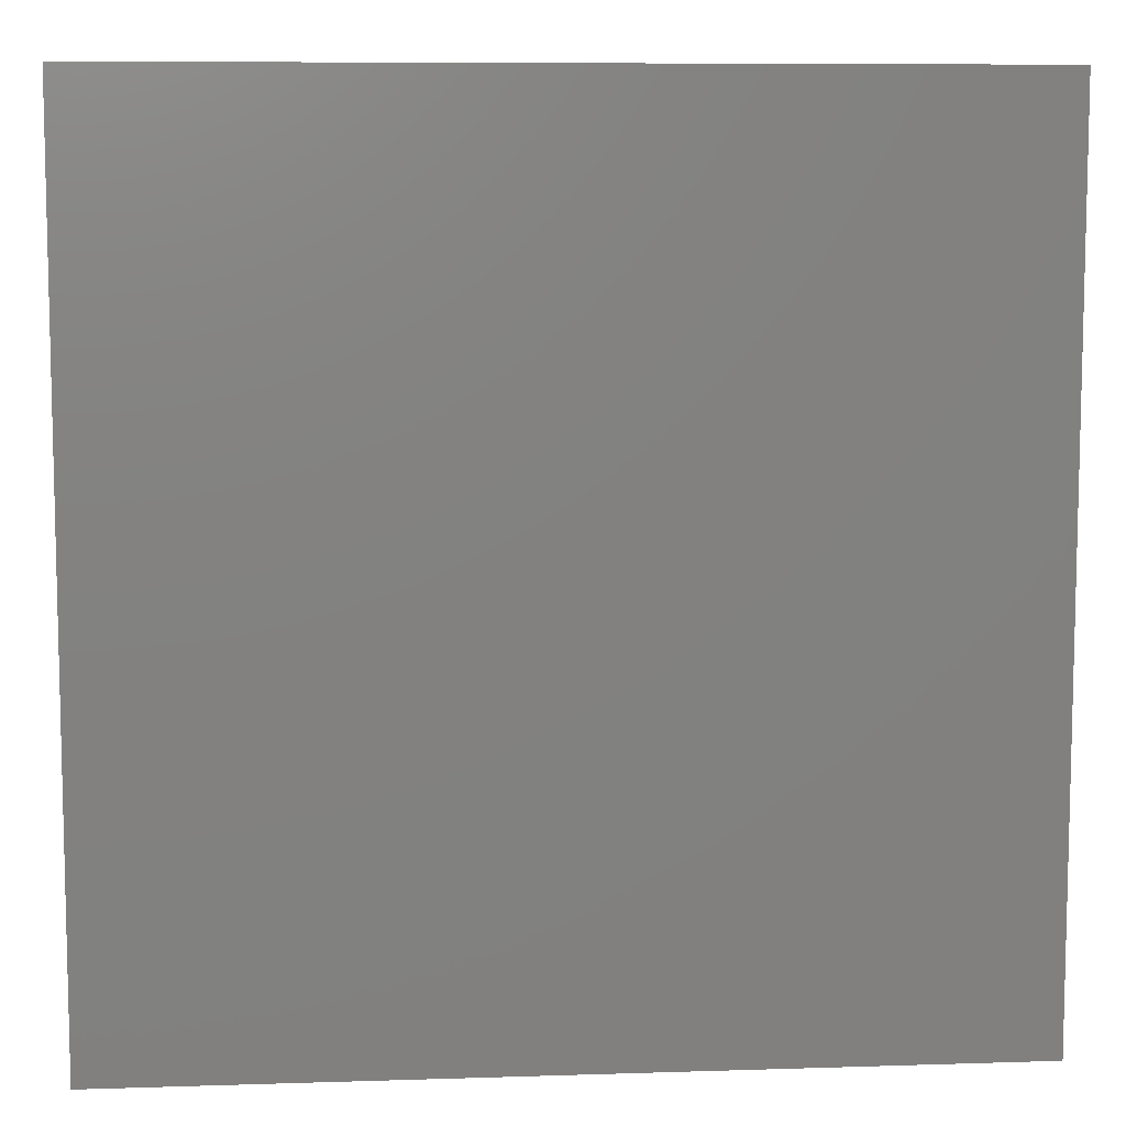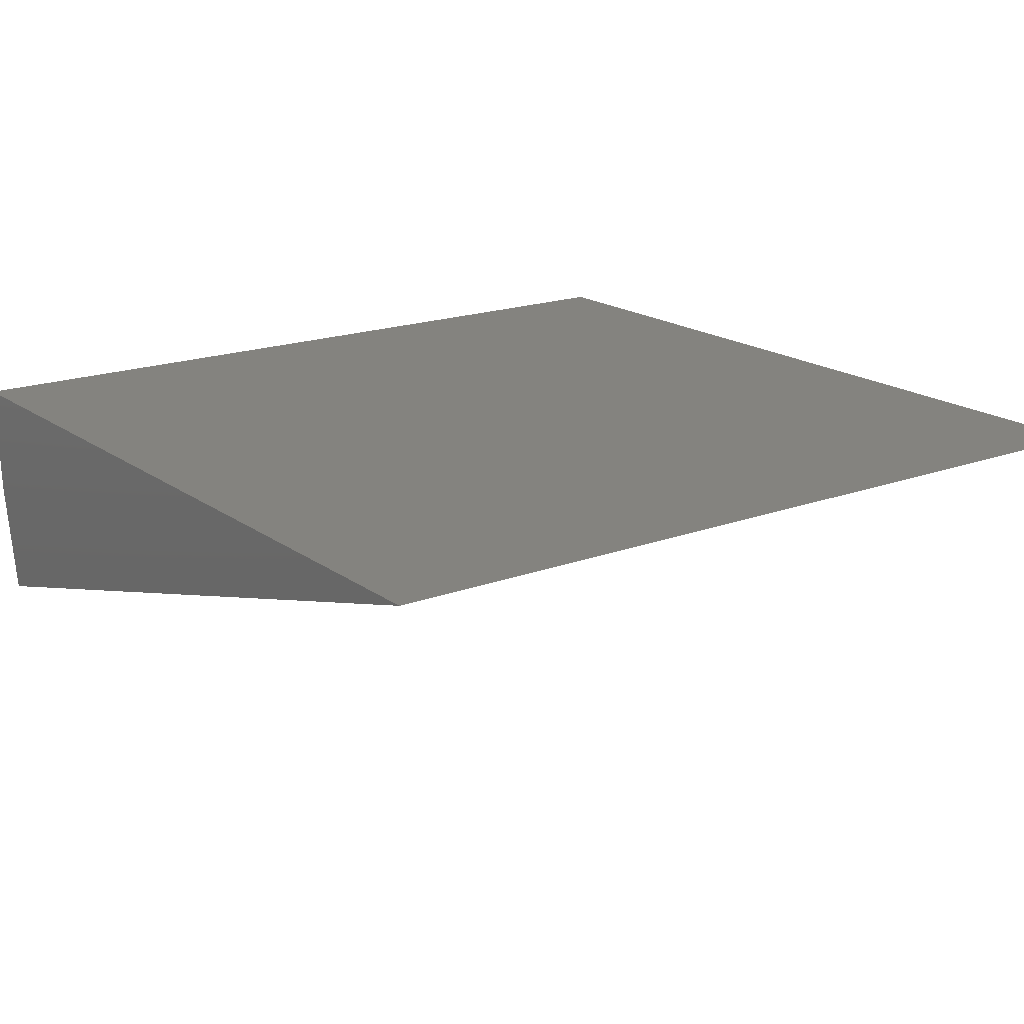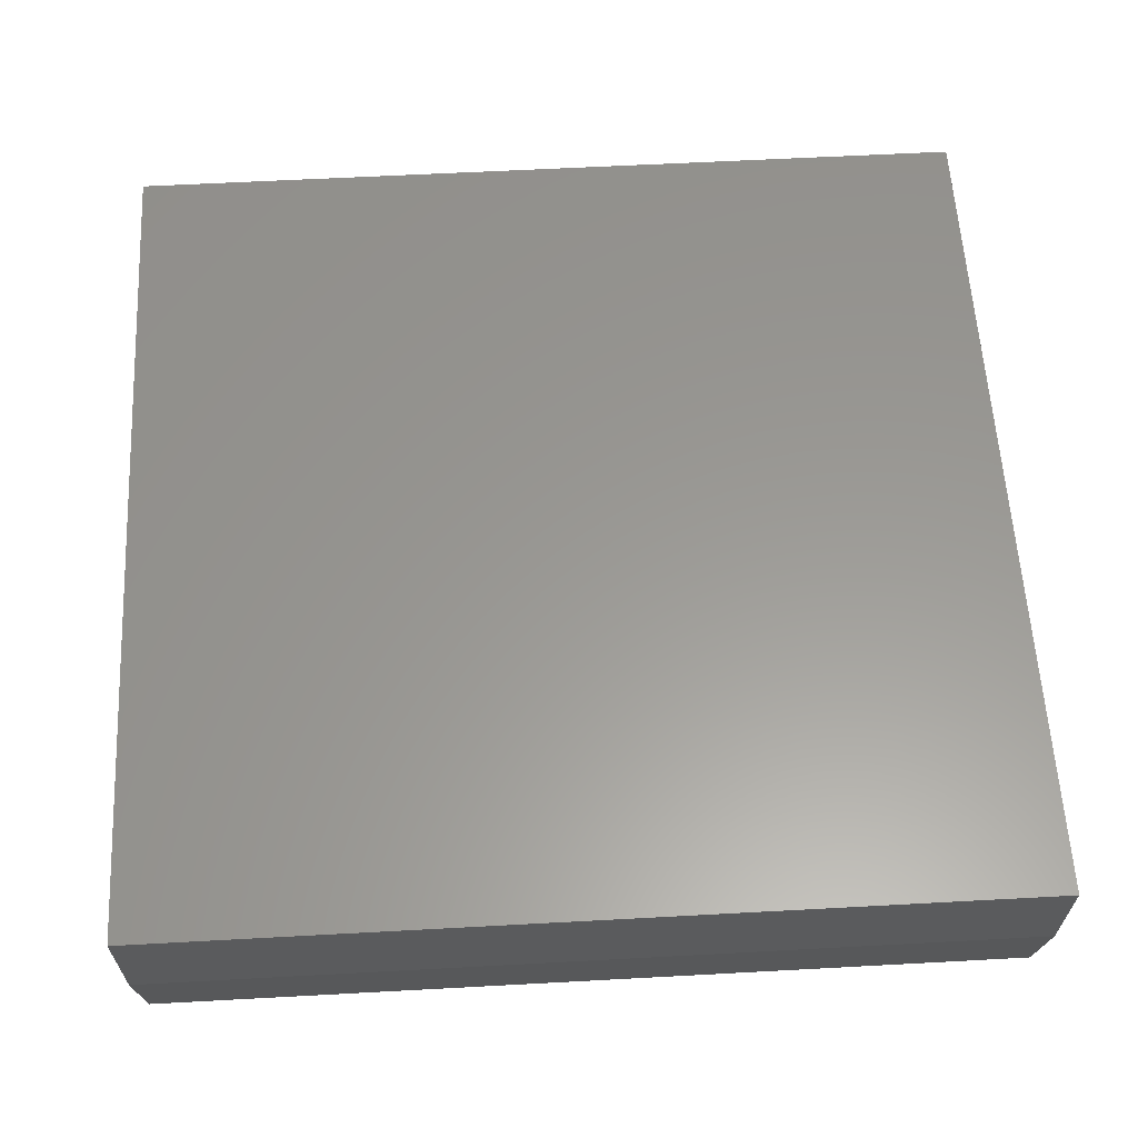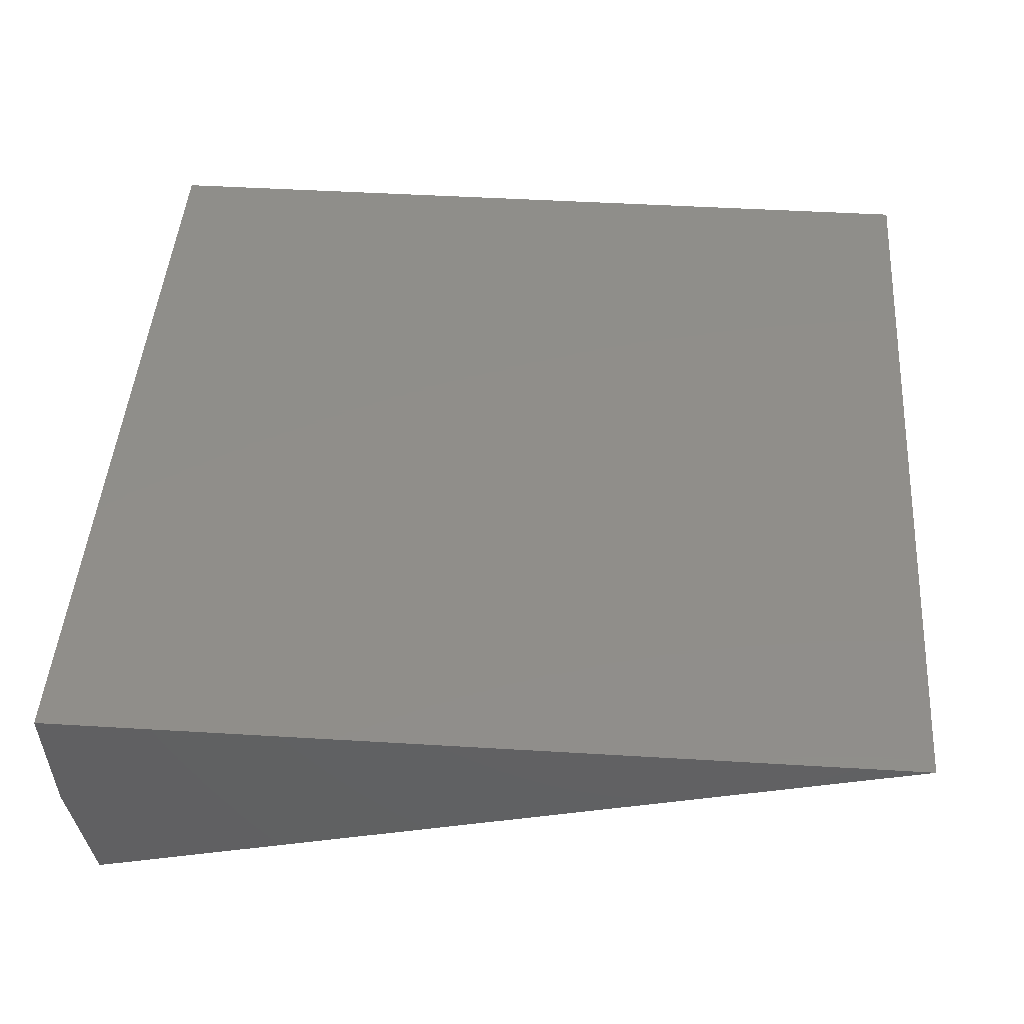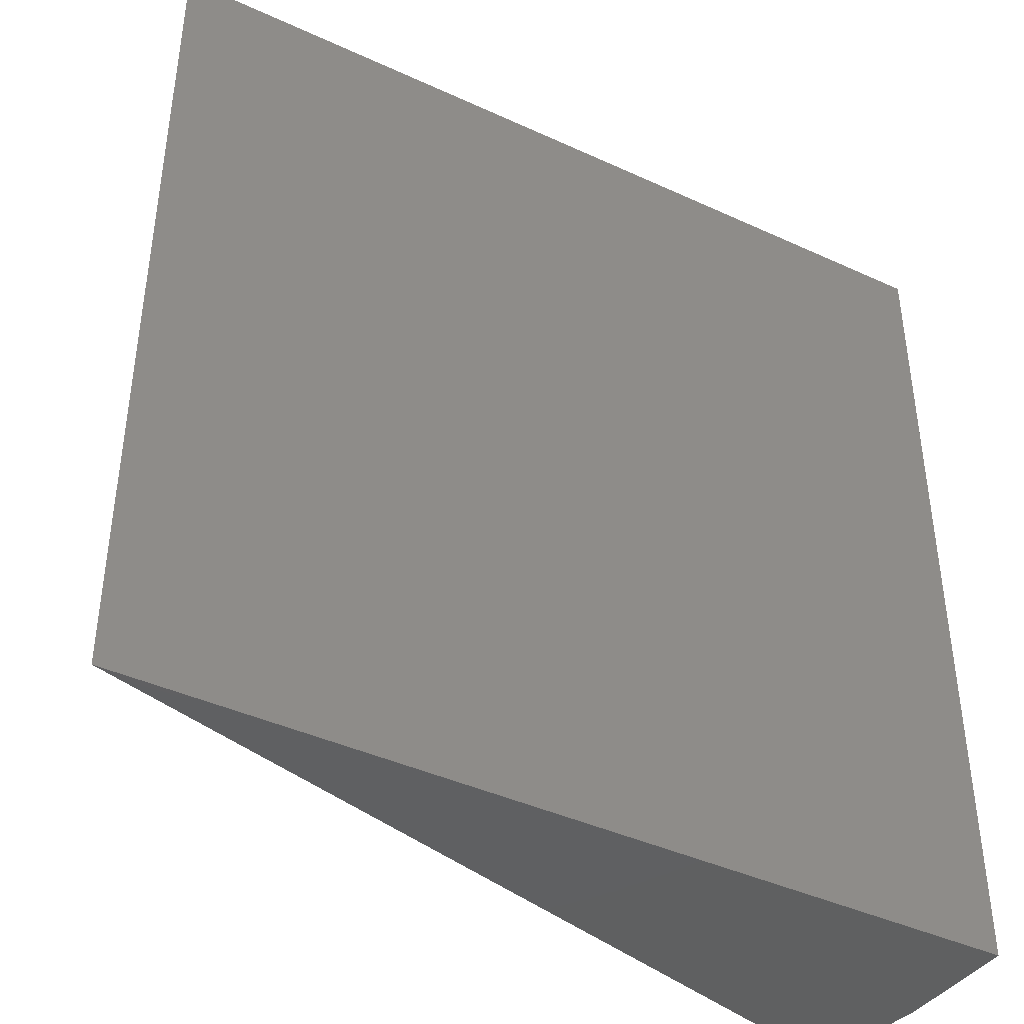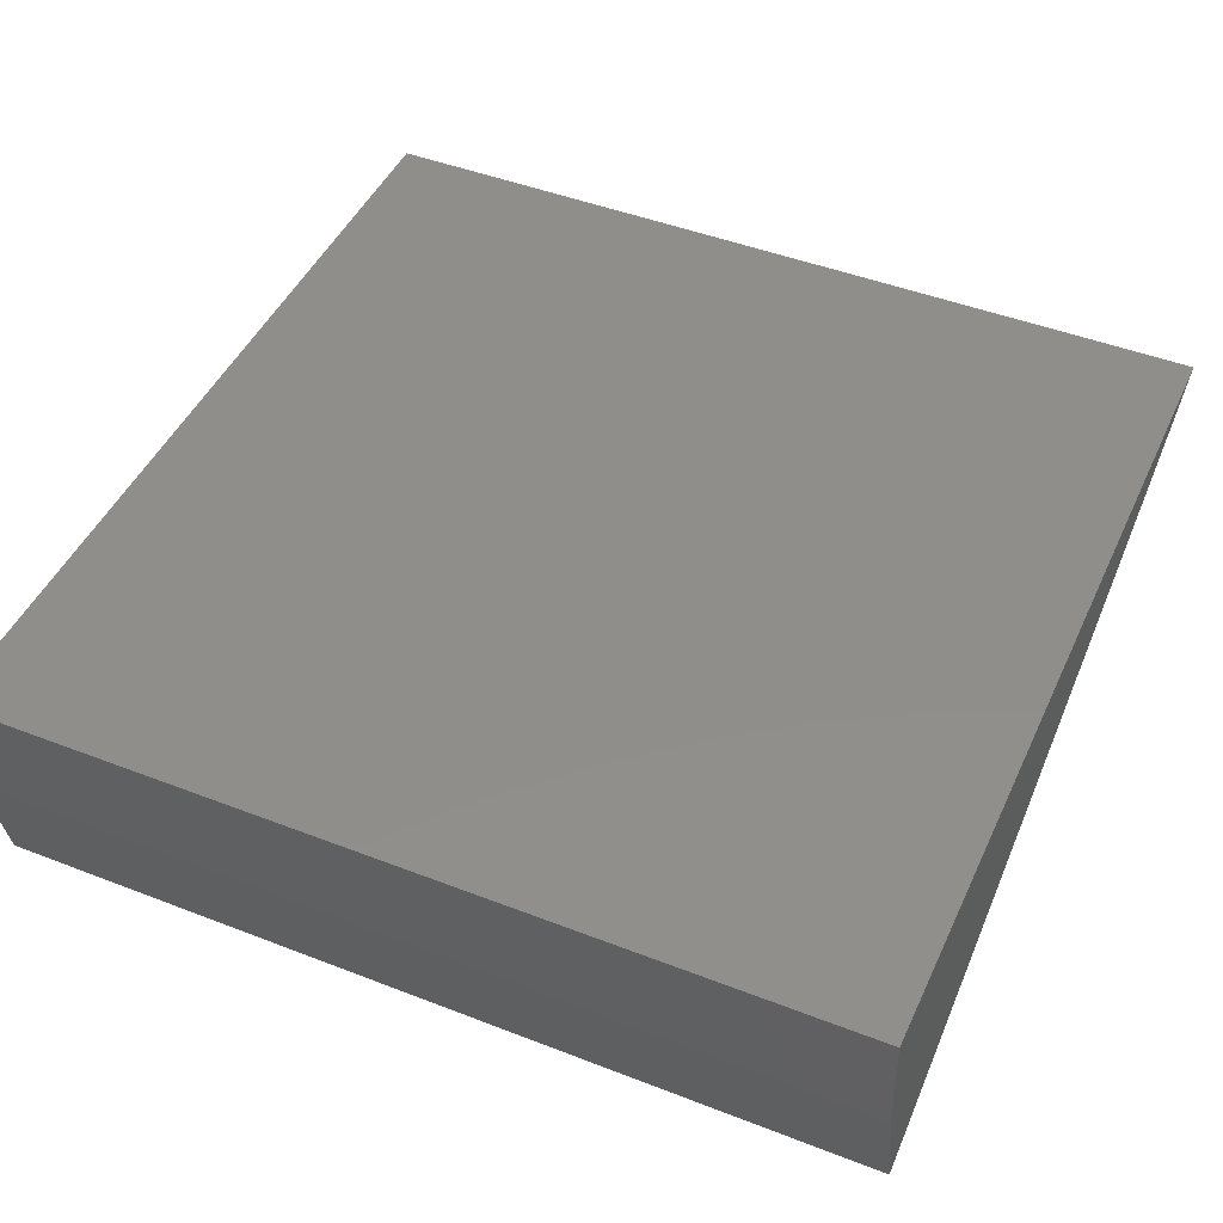
<metadata>
{"format":"stl","ext":"stl","renderer":"f3d","projection":"perspective","resolution":1024,"background":"white","views":[{"elev":8.4,"azim":175.0,"up":"+Z"},{"elev":18.3,"azim":54.0,"up":"+Y"},{"elev":59.3,"azim":-93.2,"up":"+Y"},{"elev":45.3,"azim":4.0,"up":"+Y"},{"elev":-41.6,"azim":150.9,"up":"+Z"},{"elev":46.4,"azim":-66.1,"up":"+Y"}]}
</metadata>
<code>
# stl→obj: 8 verts, 12 faces
v -0.02195 -0.003655 0.0009868
v -0.008799 9.142e-19 0.0009868
v -0.02195 -0.003655 0.01464
v -0.008799 9.142e-19 0.01464
v -0.02245 6.163e-20 0.0009868
v -0.02245 6.163e-20 0.01464
v -0.02233 -0.001844 0.0009868
v -0.02233 -0.001844 0.01464
f 1 2 3
f 3 2 4
f 5 6 2
f 2 6 4
f 1 3 7
f 7 3 8
f 7 8 5
f 5 8 6
f 4 8 3
f 4 6 8
f 1 7 2
f 7 5 2

</code>
